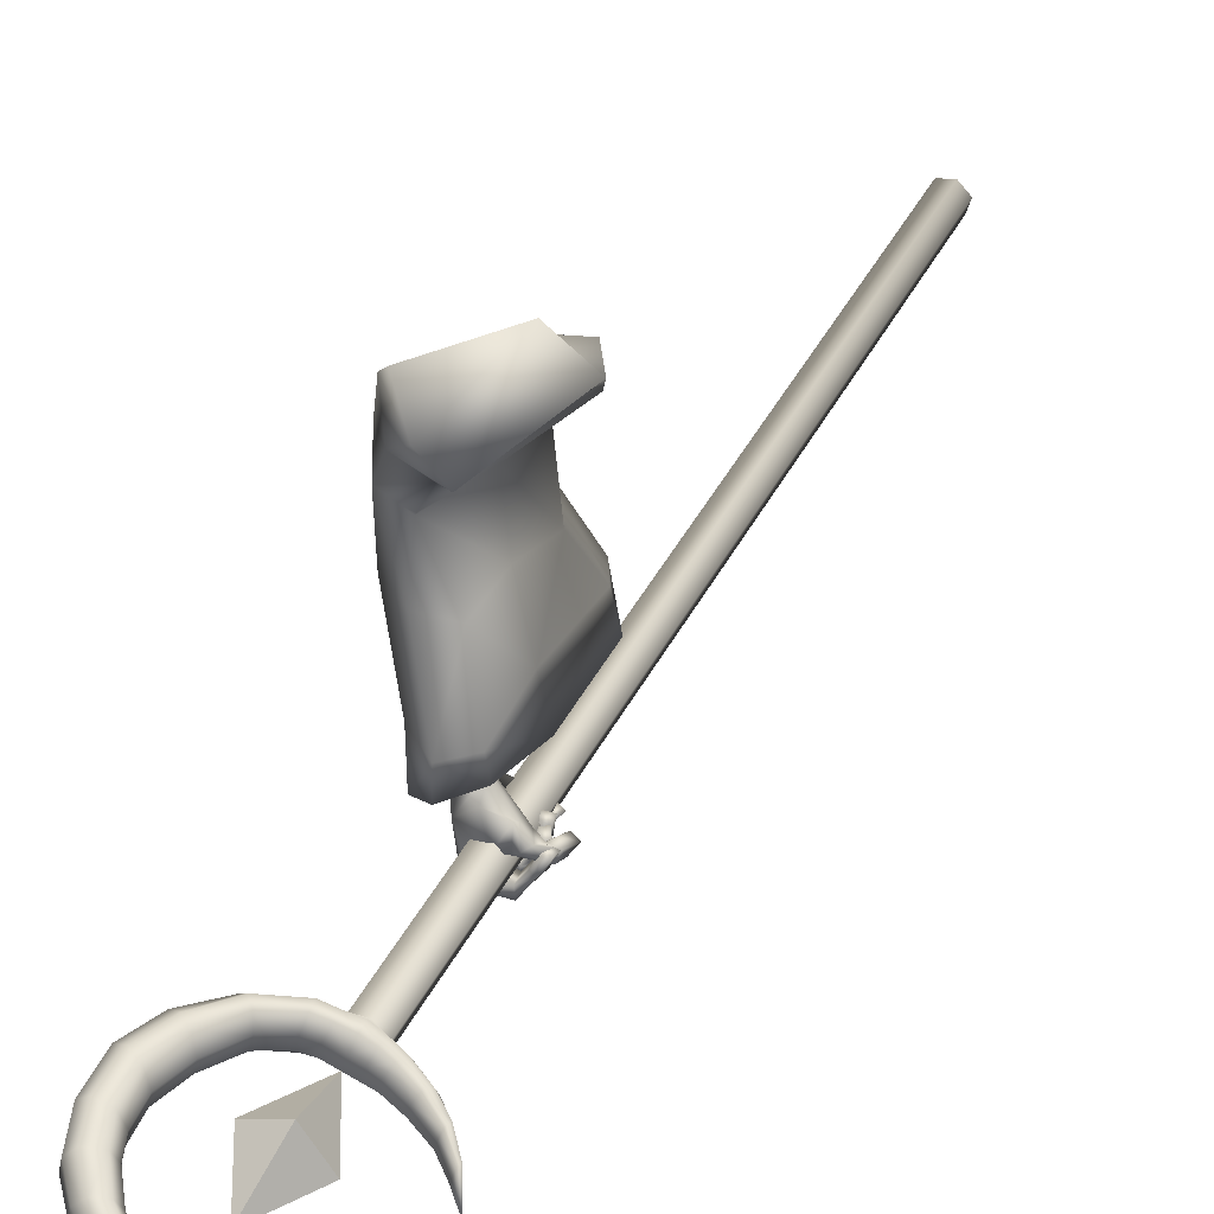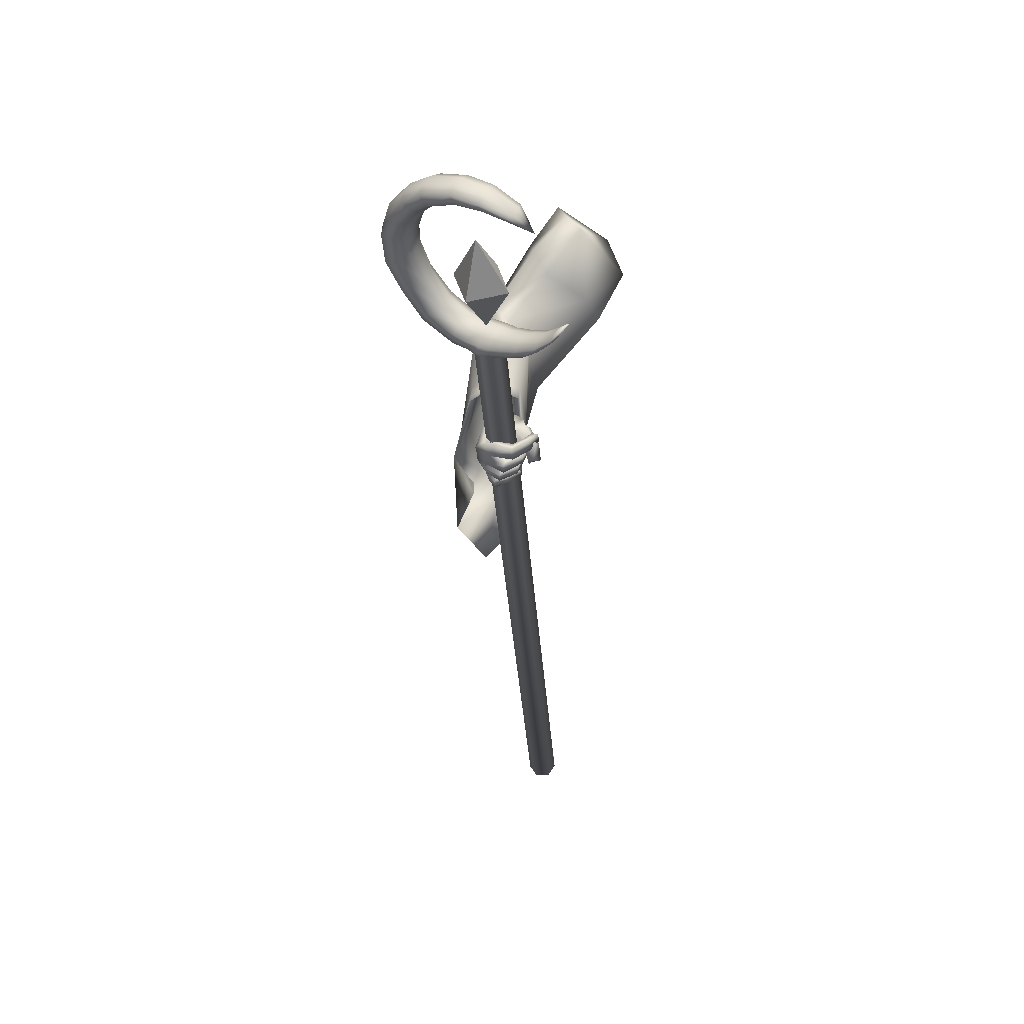
<metadata>
{"format":"obj","ext":"obj","renderer":"f3d","projection":"perspective","resolution":1024,"background":"white","views":[{"elev":20.9,"azim":-153.2,"up":"+Z"},{"elev":28.4,"azim":-173.1,"up":"+Y"}]}
</metadata>
<code>
o LowPoly_Warlock.000_Plane.005
v 0.2863 0.4908 -0.05384
v 0.2083 0.2489 -0.05829
v 0.1578 0.3414 -0.01193
v 0.2 0.3978 0.0564
v 0.3116 0.4854 0.01833
v 0.2501 0.4765 -0.09915
v 0.366 0.2247 -0.3738
v 0.3695 0.2531 -0.2686
v 0.3703 0.2712 -0.3927
v 0.3676 0.28 -0.2787
v 0.3663 0.2048 -0.5034
v 0.3983 0.2298 -0.5288
v 0.4312 0.2213 -0.3876
v 0.4294 0.2516 -0.2931
v 0.4021 0.1747 -0.5099
v 0.4233 0.2617 -0.3948
v 0.4243 0.2738 -0.2974
v 0.4111 0.2087 -0.4938
v 0.3723 0.1727 -0.6318
v 0.4011 0.2015 -0.6297
v 0.3592 0.09822 -0.5774
v 0.38 0.09581 -0.5742
v 0.3987 0.1211 -0.5902
v 0.3605 0.09945 -0.6014
v 0.3735 0.09415 -0.6162
v 0.3464 0.1053 -0.5938
v 0.3504 0.1041 -0.609
v 0.3336 0.1098 -0.5777
v 0.3225 0.1108 -0.5855
v 0.3932 0.1146 -0.587
v 0.3601 0.1187 -0.5981
v 0.3764 0.11 -0.6212
v 0.3548 0.1171 -0.6176
v 0.3261 0.1219 -0.5898
v 0.3721 0.1025 -0.5944
v 0.3677 0.1209 -0.6079
v 0.3499 0.1262 -0.6024
v 0.3307 0.1268 -0.5861
v 0.3892 0.1022 -0.605
v 0.3933 0.1186 -0.6097
v 0.3698 0.1215 -0.6055
v 0.3951 0.128 -0.6138
v 0.3693 0.1316 -0.6003
v 0.3645 0.1181 -0.6317
v 0.3596 0.1261 -0.6087
v 0.3304 0.1262 -0.6098
v 0.3419 0.1305 -0.5943
v 0.32 0.1375 -0.5774
v 0.3345 0.1462 -0.5723
v 0.3269 0.1439 -0.6146
v 0.3197 0.1548 -0.5846
v 0.3389 0.1485 -0.6077
v 0.3311 0.157 -0.5789
v 0.3632 0.135 -0.6408
v 0.3568 0.1451 -0.6216
v 0.3987 0.1432 -0.6255
v 0.3701 0.1546 -0.6107
v 0.3909 0.1517 -0.6279
v 0.3729 0.1601 -0.6089
v 0.3538 0.1444 -0.6456
v 0.3538 0.1546 -0.6208
v 0.318 0.152 -0.6103
v 0.3379 0.1602 -0.6067
v 0.3115 0.1665 -0.5773
v 0.3219 0.1758 -0.5778
v 0.3322 0.1768 -0.6203
v 0.3172 0.1883 -0.5877
v 0.3175 0.1685 -0.6234
v 0.3018 0.1828 -0.5907
v 0.3541 0.1638 -0.6534
v 0.3469 0.1704 -0.6314
v 0.3677 0.1814 -0.6247
v 0.3859 0.1769 -0.6441
v 0.3627 0.1862 -0.6231
v 0.38 0.184 -0.6524
v 0.3388 0.1839 -0.6298
v 0.3351 0.1781 -0.6509
v 0.3195 0.1893 -0.607
v 0.3049 0.1835 -0.6188
v 0.3027 0.1971 -0.5848
v 0.2871 0.1922 -0.5913
v 0.3162 0.2091 -0.6139
v 0.3017 0.2122 -0.5936
v 0.3078 0.2082 -0.621
v 0.2891 0.2107 -0.5951
v 0.3361 0.2061 -0.6366
v 0.3362 0.2022 -0.6564
v 0.368 0.2126 -0.6363
v 0.3735 0.2119 -0.6488
v 0.413 0.1514 -0.6064
v 0.409 0.139 -0.6002
v 0.4135 0.1777 -0.6193
v 0.4149 0.1873 -0.624
v 0.3904 0.201 -0.6321
v 0.3719 0.166 -0.6255
v 0.3691 0.1524 -0.6155
v 0.3675 0.1447 -0.6112
v 0.3605 0.215 -0.5097
v 0.4014 0.2226 -0.565
v 0.3198 0.1925 -0.5714
v 0.3963 0.2121 -0.6009
v 0.3616 0.2338 -0.5396
v 0.3232 0.2151 -0.5563
v 0.3043 0.1916 -0.5857
v 0.3059 0.2159 -0.5793
v 0.2964 0.1812 -0.5817
v 0.2875 0.1878 -0.5928
v 0.2987 0.1481 -0.5888
v 0.2829 0.1525 -0.5969
v 0.3465 0.1923 -0.6006
v 0.3276 0.1942 -0.5961
v 0.3169 0.1774 -0.5948
v 0.2933 0.1936 -0.6087
v 0.3079 0.1474 -0.6
v 0.2962 0.1598 -0.6143
v 0.3145 0.1799 -0.6109
v 0.3058 0.15 -0.6121
v 0.3165 0.2262 -0.5864
v 0.3226 0.1924 -0.5996
v 0.3335 0.2163 -0.5968
v 0.3578 0.2177 -0.5999
v 0.3256 0.2253 -0.5537
v 0.3907 0.2261 -0.5083
v 0.4649 0.1513 -0.2668
v 0.4787 0.1007 -0.5018
v 0.4754 0.1137 -0.4326
v 0.4179 -0.1658 -0.4572
v 0.3924 -0.1259 -0.3823
v 0.4041 -0.01881 -0.2597
v 0.2179 0.2375 -0.007276
v 0.3675 0.08546 -0.1084
v 0.3924 0.2782 -0.5261
v 0.3993 0.3077 -0.3006
v 0.3922 0.2768 -0.4792
v 0.4365 0.3107 -0.1708
v 0.3566 0.418 -0.09016
v 0.3331 0.1195 -0.4966
v 0.3561 -0.0919 -0.4609
v 0.4774 -0.08536 -0.4758
v 0.4387 0.2488 -0.535
v 0.3395 0.2466 -0.5055
v 0.3514 -0.05051 -0.3866
v 0.3535 0.05321 -0.287
v 0.3375 0.1099 -0.1473
v 0.3352 0.1516 -0.4081
v 0.4516 -0.04469 -0.3934
v 0.4437 0.2436 -0.456
v 0.3425 0.2554 -0.4652
v 0.344 0.1877 -0.2807
v 0.3407 0.2935 -0.3092
v 0.451 0.06385 -0.2515
v 0.4665 0.2526 -0.2891
v 0.4094 0.1521 -0.09732
v 0.3618 0.1817 -0.1768
v 0.3979 0.2925 -0.2032
v 0.4476 0.2855 -0.1095
v 0.3224 0.3807 -0.1303
v 0.2371 0.2996 -0.06964
v 0.2794 0.3062 0.008057
v 0.3705 0.4055 -0.01724
v 0.4411 0.1386 -0.2603
v 0.4625 0.1132 -0.3778
v 0.4023 -0.06048 -0.3413
v 0.4061 0.04086 -0.2562
v 0.4217 0.2257 -0.2794
v 0.4022 0.2314 -0.4116
v 0.3726 -0.005835 -0.3444
v 0.3771 0.08224 -0.2719
v 0.3608 0.1407 -0.36
v 0.4452 -0.001616 -0.3494
v 0.4395 0.2074 -0.3947
v 0.3661 0.216 -0.4014
v 0.3713 0.1596 -0.2685
v 0.3878 0.2218 -0.2849
v 0.4331 0.08835 -0.2515
v 0.442 0.1968 -0.2731
v 0.3055 -0.9395 -0.1238
v 0.3363 -0.9417 -0.1264
v 0.349 -0.9526 -0.1526
v 0.3307 -0.9612 -0.1761
v 0.2999 -0.959 -0.1736
v 0.2873 -0.9481 -0.1474
v 0.3605 0.4646 -0.6815
v 0.3914 0.4624 -0.6841
v 0.404 0.4515 -0.7102
v 0.3858 0.4428 -0.7338
v 0.3549 0.4451 -0.7312
v 0.3423 0.456 -0.705
v 0.421 0.4683 -0.6722
v 0.4336 0.4574 -0.6984
v 0.4844 0.5108 -0.6593
v 0.4971 0.4999 -0.6855
v 0.5333 0.5709 -0.6613
v 0.5456 0.5603 -0.6867
v 0.558 0.6347 -0.6754
v 0.5706 0.6238 -0.7016
v 0.5571 0.7035 -0.7045
v 0.5697 0.6927 -0.7306
v 0.5374 0.7571 -0.7362
v 0.55 0.7462 -0.7624
v 0.5065 0.7895 -0.7662
v 0.518 0.7796 -0.7901
v 0.464 0.8145 -0.7974
v 0.4754 0.8047 -0.8208
v 0.4059 0.8236 -0.8305
v 0.4163 0.8146 -0.8521
v 0.3544 0.8141 -0.8526
v 0.364 0.8058 -0.8724
v 0.2985 0.7846 -0.8703
v 0.306 0.7781 -0.8858
v 0.261 0.5087 -0.7715
v 0.2082 0.5545 -0.829
v 0.3314 0.4939 -0.7281
v 0.3959 0.5021 -0.6984
v 0.4536 0.5398 -0.6862
v 0.4851 0.5943 -0.6942
v 0.5007 0.6957 -0.7284
v 0.4638 0.7601 -0.7746
v 0.3914 0.7926 -0.8246
v 0.3078 0.7755 -0.862
v 0.2676 0.7412 -0.878
v 0.3153 0.7691 -0.8775
v 0.4019 0.7836 -0.8462
v 0.4753 0.7502 -0.7985
v 0.5133 0.6848 -0.7546
v 0.4974 0.5837 -0.7197
v 0.4663 0.5289 -0.7124
v 0.4086 0.4912 -0.7245
v 0.3426 0.4842 -0.7513
v 0.3289 0.4482 -0.7429
v 0.3178 0.4578 -0.7197
v 0.2915 0.4612 -0.7652
v 0.2811 0.4702 -0.7437
v 0.2638 0.4802 -0.7844
v 0.2548 0.488 -0.7658
v 0.2382 0.5066 -0.8052
v 0.231 0.5129 -0.7901
v 0.2699 0.501 -0.79
v 0.4134 0.4516 -0.7324
v 0.3644 0.446 -0.7537
v 0.4431 0.4583 -0.7208
v 0.5013 0.4984 -0.7094
v 0.54 0.5585 -0.7145
v 0.5673 0.6201 -0.7289
v 0.5688 0.6833 -0.7538
v 0.5467 0.7307 -0.784
v 0.515 0.7646 -0.8096
v 0.48 0.7904 -0.8366
v 0.4207 0.8013 -0.8665
v 0.3678 0.7919 -0.8851
v 0.3138 0.7711 -0.8949
v 0.3183 0.7667 -0.8908
v 0.4126 0.7839 -0.8632
v 0.495 0.7508 -0.8136
v 0.5423 0.6797 -0.7651
v 0.5207 0.5702 -0.7287
v 0.4877 0.5137 -0.7224
v 0.4172 0.4699 -0.7382
v 0.3502 0.4644 -0.763
v 0.3373 0.449 -0.7628
v 0.2993 0.462 -0.7837
v 0.2705 0.4809 -0.8003
v 0.2437 0.5071 -0.8181
v 0.276 0.4851 -0.7994
v 0.2331 0.529 -0.7958
v 0.2403 0.5227 -0.8109
v 0.2453 0.5107 -0.8188
v 0.2976 0.4978 -0.7472
v 0.308 0.4888 -0.7687
v 0.315 0.4704 -0.7796
v 0.3916 0.4464 -0.7485
v 0.3494 0.496 -0.7183
v 0.362 0.4851 -0.7444
v 0.3706 0.4632 -0.7578
v 0.3693 0.4986 -0.7098
v 0.3819 0.4877 -0.7359
v 0.3905 0.4661 -0.7494
v 0.4178 0.5104 -0.6913
v 0.4304 0.4995 -0.7175
v 0.439 0.479 -0.7314
v 0.5027 0.6502 -0.7085
v 0.5153 0.6394 -0.7347
v 0.5391 0.6273 -0.7448
v 0.4894 0.7267 -0.7466
v 0.5021 0.7158 -0.7728
v 0.5259 0.7122 -0.7865
v 0.4414 0.7785 -0.7939
v 0.4527 0.7687 -0.8173
v 0.4687 0.7676 -0.8325
v 0.3426 0.7885 -0.8476
v 0.3522 0.7802 -0.8675
v 0.3633 0.7807 -0.8826
v 0.3833 0.4816 -0.6688
v 0.335 0.4753 -0.6894
v 0.4107 0.4886 -0.6585
v 0.4659 0.5276 -0.6481
v 0.5088 0.5849 -0.6525
v 0.5321 0.6474 -0.666
v 0.5324 0.7095 -0.6917
v 0.5163 0.7577 -0.7195
v 0.4863 0.7888 -0.7509
v 0.4504 0.8133 -0.7792
v 0.3948 0.823 -0.8131
v 0.3446 0.8144 -0.8368
v 0.2953 0.7871 -0.8568
v 0.2528 0.5092 -0.7563
v 0.3195 0.4912 -0.7087
v 0.3853 0.4989 -0.675
v 0.4535 0.5392 -0.6588
v 0.4914 0.5959 -0.6654
v 0.5067 0.7059 -0.7026
v 0.4669 0.7755 -0.7547
v 0.3871 0.8065 -0.81
v 0.3 0.7825 -0.8526
v 0.3132 0.4747 -0.7049
v 0.2781 0.4846 -0.7288
v 0.2498 0.4989 -0.7535
v 0.2262 0.5222 -0.7807
v 0.2271 0.5289 -0.783
v 0.2852 0.4966 -0.7303
v 0.3381 0.4928 -0.6952
v 0.3593 0.494 -0.684
v 0.4094 0.5061 -0.6664
v 0.51 0.6536 -0.6793
v 0.4919 0.7422 -0.7247
v 0.4383 0.7941 -0.7774
v 0.3382 0.8004 -0.8341
v 0.3585 0.4768 -0.6753
v 0.3563 0.6206 -0.7173
v 0.4028 0.5804 -0.8139
v 0.3247 0.5927 -0.7906
v 0.3841 0.7004 -0.8067
v 0.3762 0.4996 -0.727
v 0.4356 0.6072 -0.7431
f 332 331 329
f 333 334 329
f 334 333 330
f 331 332 330
f 332 334 330
f 333 331 330
f 334 332 329
f 331 333 329
f 7 10 9
f 9 98 11
f 11 13 7
f 7 14 8
f 9 18 123
f 9 17 16
f 18 13 15
f 16 14 13
f 110 97 100
f 11 98 100
f 15 30 18
f 18 91 123
f 15 21 22
f 35 25 39
f 24 27 25
f 26 29 27
f 39 32 40
f 32 27 33
f 27 34 33
f 35 36 24
f 24 37 26
f 26 38 28
f 37 34 38
f 28 34 29
f 33 36 32
f 31 35 21
f 30 39 40
f 22 35 39
f 41 32 36
f 41 42 40
f 41 31 43
f 42 45 44
f 45 46 44
f 47 48 46
f 48 50 46
f 47 53 49
f 51 52 50
f 49 51 48
f 52 45 55
f 46 54 44
f 50 55 54
f 42 54 56
f 43 55 45
f 57 54 55
f 57 58 56
f 58 61 60
f 61 62 60
f 63 64 62
f 63 67 65
f 67 68 69
f 69 62 64
f 60 68 70
f 68 71 70
f 63 71 66
f 61 72 71
f 58 70 73
f 72 70 71
f 72 75 73
f 74 77 75
f 76 79 77
f 78 81 79
f 78 83 80
f 79 85 84
f 84 83 82
f 80 85 81
f 76 82 78
f 77 84 87
f 84 86 87
f 74 86 76
f 75 87 89
f 87 88 89
f 40 23 30
f 91 42 56
f 90 56 58
f 92 58 73
f 93 73 75
f 75 20 93
f 94 89 88
f 94 74 19
f 72 19 74
f 59 95 72
f 57 96 59
f 97 43 31
f 65 69 64
f 121 101 94
f 101 20 94
f 98 103 100
f 99 98 12
f 100 105 104
f 104 107 106
f 106 109 108
f 119 100 104
f 104 112 111
f 108 112 106
f 107 115 109
f 115 116 117
f 117 112 114
f 115 114 109
f 105 113 107
f 113 120 116
f 116 111 112
f 104 111 119
f 119 111 110
f 120 110 111
f 94 110 121
f 118 103 122
f 103 102 122
f 98 99 102
f 120 122 121
f 93 20 99
f 93 123 92
f 92 123 90
f 90 123 91
f 23 18 30
f 7 8 10
f 11 7 9
f 9 12 98
f 11 15 13
f 7 13 14
f 123 12 9
f 9 16 18
f 9 10 17
f 18 16 13
f 16 17 14
f 21 15 31
f 11 100 15
f 110 19 95
f 110 95 96
f 15 100 97
f 97 31 15
f 110 96 97
f 15 22 30
f 18 23 91
f 35 24 25
f 24 26 27
f 26 28 29
f 39 25 32
f 32 25 27
f 27 29 34
f 35 41 36
f 24 36 37
f 26 37 38
f 37 33 34
f 28 38 34
f 33 37 36
f 31 41 35
f 30 22 39
f 22 21 35
f 41 40 32
f 41 43 42
f 42 43 45
f 45 47 46
f 47 49 48
f 48 51 50
f 47 52 53
f 51 53 52
f 49 53 51
f 52 47 45
f 46 50 54
f 50 52 55
f 42 44 54
f 43 57 55
f 57 56 54
f 57 59 58
f 58 59 61
f 61 63 62
f 63 65 64
f 63 66 67
f 67 66 68
f 69 68 62
f 60 62 68
f 68 66 71
f 63 61 71
f 61 59 72
f 58 60 70
f 72 73 70
f 72 74 75
f 74 76 77
f 76 78 79
f 78 80 81
f 78 82 83
f 79 81 85
f 84 85 83
f 80 83 85
f 76 86 82
f 77 79 84
f 84 82 86
f 74 88 86
f 75 77 87
f 87 86 88
f 40 42 23
f 91 23 42
f 90 91 56
f 92 90 58
f 93 92 73
f 75 89 20
f 94 20 89
f 94 88 74
f 72 95 19
f 59 96 95
f 57 97 96
f 97 57 43
f 65 67 69
f 101 99 20
f 98 102 103
f 100 103 105
f 104 105 107
f 106 107 109
f 119 110 100
f 104 106 112
f 108 114 112
f 107 113 115
f 115 113 116
f 117 116 112
f 108 109 114
f 115 117 114
f 105 118 113
f 113 118 120
f 116 120 111
f 120 121 110
f 94 19 110
f 118 105 103
f 101 121 99
f 120 118 122
f 122 102 121
f 99 121 102
f 99 12 123
f 123 93 99
f 126 152 124
f 125 147 126
f 144 130 2
f 144 129 131
f 142 129 143
f 138 128 142
f 160 1 5
f 156 136 160
f 152 135 156
f 147 133 152
f 140 134 147
f 148 137 145
f 137 142 145
f 128 139 146
f 146 125 126
f 134 141 148
f 3 158 2
f 154 2 158
f 154 143 144
f 145 143 149
f 150 145 149
f 129 146 151
f 151 126 124
f 134 150 133
f 131 151 153
f 155 149 154
f 133 155 135
f 151 124 153
f 130 153 159
f 155 158 157
f 159 156 160
f 135 157 136
f 6 158 3
f 136 6 1
f 3 159 4
f 159 5 4
f 162 176 171
f 125 171 140
f 164 167 168
f 163 138 167
f 165 171 176
f 166 140 171
f 172 137 141
f 167 137 169
f 163 139 127
f 170 125 139
f 166 141 132
f 168 169 173
f 174 169 172
f 164 170 163
f 175 162 170
f 174 166 165
f 168 173 161
f 3 2 130
f 1 6 4
f 126 147 152
f 125 140 147
f 144 131 130
f 144 143 129
f 142 128 129
f 138 127 128
f 160 136 1
f 156 135 136
f 152 133 135
f 147 134 133
f 140 132 134
f 148 141 137
f 137 138 142
f 128 127 139
f 146 139 125
f 134 132 141
f 154 144 2
f 154 149 143
f 145 142 143
f 150 148 145
f 129 128 146
f 151 146 126
f 134 148 150
f 131 129 151
f 155 150 149
f 133 150 155
f 156 153 124
f 124 152 156
f 130 131 153
f 155 154 158
f 159 153 156
f 135 155 157
f 6 157 158
f 136 157 6
f 3 130 159
f 159 160 5
f 162 161 176
f 125 162 171
f 164 163 167
f 163 127 138
f 165 166 171
f 166 132 140
f 172 169 137
f 167 138 137
f 163 170 139
f 170 162 125
f 166 172 141
f 168 167 169
f 174 173 169
f 164 175 170
f 175 161 162
f 174 172 166
f 165 176 174
f 161 175 168
f 164 168 175
f 173 174 176
f 176 161 173
f 3 4 6
f 5 1 4
f 182 181 179
f 177 188 182
f 180 187 186
f 178 185 184
f 181 188 187
f 179 186 185
f 177 184 183
f 179 178 177
f 177 182 179
f 181 180 179
f 177 183 188
f 180 181 187
f 178 179 185
f 181 182 188
f 179 180 186
f 177 178 184
f 186 187 183
f 183 184 185
f 185 186 183
f 187 188 183
f 185 189 184
f 190 191 189
f 191 194 193
f 194 195 193
f 195 198 197
f 198 199 197
f 199 202 201
f 202 203 201
f 203 206 205
f 205 208 207
f 207 210 209
f 188 230 187
f 231 232 230
f 233 234 232
f 235 236 234
f 236 237 212
f 287 223 288
f 278 227 279
f 285 218 224
f 222 220 221
f 276 214 228
f 282 217 225
f 290 222 291
f 266 211 238
f 269 213 229
f 215 226 227
f 209 210 221
f 210 250 251
f 273 259 229
f 221 252 222
f 232 260 230
f 196 243 244
f 269 264 238
f 206 248 249
f 221 210 251
f 292 223 291
f 236 212 263
f 192 241 242
f 289 224 288
f 202 246 247
f 266 267 212
f 286 225 285
f 234 261 232
f 198 244 245
f 208 249 250
f 283 226 282
f 187 260 240
f 192 243 194
f 256 227 226
f 204 247 248
f 280 228 279
f 236 262 234
f 190 239 241
f 200 245 246
f 238 267 266
f 212 265 266
f 263 212 267
f 263 264 262
f 229 270 269
f 238 268 269
f 261 264 270
f 260 270 259
f 186 240 271
f 186 239 185
f 277 273 276
f 229 272 273
f 258 276 228
f 273 275 276
f 240 259 274
f 271 274 277
f 239 277 258
f 257 279 227
f 214 279 228
f 241 258 280
f 242 280 257
f 243 257 256
f 255 282 225
f 226 281 282
f 244 256 283
f 245 283 255
f 254 285 224
f 217 285 225
f 246 255 286
f 247 286 254
f 253 288 223
f 224 287 288
f 248 254 289
f 249 289 253
f 252 291 222
f 219 291 223
f 250 253 292
f 251 292 252
f 252 221 251
f 197 298 195
f 212 319 265
f 231 316 233
f 189 293 184
f 207 303 205
f 199 299 197
f 319 211 265
f 233 317 235
f 214 323 278
f 268 307 213
f 191 295 189
f 207 305 304
f 217 325 284
f 275 308 214
f 219 327 290
f 307 272 213
f 201 300 199
f 278 309 215
f 237 317 318
f 215 310 216
f 306 268 211
f 191 297 296
f 281 311 217
f 209 221 305
f 212 237 318
f 321 275 272
f 203 301 201
f 284 312 218
f 287 313 219
f 195 297 193
f 188 315 231
f 290 314 220
f 216 324 281
f 205 302 203
f 218 326 287
f 220 314 221
f 183 294 188
f 183 293 328
f 212 318 319
f 318 306 319
f 320 317 316
f 320 315 307
f 294 307 315
f 294 322 321
f 322 293 308
f 295 308 293
f 296 323 295
f 297 309 296
f 298 310 297
f 299 324 298
f 300 311 299
f 301 325 300
f 302 312 301
f 303 326 302
f 304 313 303
f 305 327 304
f 314 305 221
f 185 190 189
f 190 192 191
f 191 192 194
f 194 196 195
f 195 196 198
f 198 200 199
f 199 200 202
f 202 204 203
f 203 204 206
f 205 206 208
f 207 208 210
f 188 231 230
f 231 233 232
f 233 235 234
f 235 237 236
f 287 219 223
f 278 215 227
f 285 284 218
f 276 275 214
f 282 281 217
f 290 220 222
f 266 265 211
f 269 268 213
f 215 216 226
f 210 208 250
f 273 274 259
f 232 261 260
f 196 194 243
f 269 270 264
f 206 204 248
f 292 253 223
f 192 190 241
f 289 254 224
f 202 200 246
f 286 255 225
f 234 262 261
f 198 196 244
f 208 206 249
f 283 256 226
f 187 230 260
f 192 242 243
f 256 257 227
f 204 202 247
f 280 258 228
f 236 263 262
f 190 185 239
f 200 198 245
f 238 264 267
f 263 267 264
f 229 259 270
f 238 211 268
f 261 262 264
f 260 261 270
f 186 187 240
f 186 271 239
f 277 274 273
f 229 213 272
f 258 277 276
f 273 272 275
f 240 260 259
f 271 240 274
f 239 271 277
f 257 280 279
f 214 278 279
f 241 239 258
f 242 241 280
f 243 242 257
f 255 283 282
f 226 216 281
f 244 243 256
f 245 244 283
f 254 286 285
f 217 284 285
f 246 245 255
f 247 246 286
f 253 289 288
f 224 218 287
f 248 247 254
f 249 248 289
f 252 292 291
f 219 290 291
f 250 249 253
f 251 250 292
f 197 299 298
f 231 315 316
f 189 295 293
f 207 304 303
f 199 300 299
f 319 306 211
f 233 316 317
f 214 308 323
f 268 320 307
f 191 296 295
f 207 209 305
f 217 311 325
f 275 322 308
f 219 313 327
f 307 321 272
f 201 301 300
f 278 323 309
f 237 235 317
f 215 309 310
f 306 320 268
f 191 193 297
f 281 324 311
f 321 322 275
f 203 302 301
f 284 325 312
f 287 326 313
f 195 298 297
f 188 294 315
f 290 327 314
f 216 310 324
f 205 303 302
f 218 312 326
f 183 328 294
f 183 184 293
f 318 317 306
f 320 306 317
f 320 316 315
f 294 321 307
f 294 328 322
f 322 328 293
f 295 323 308
f 296 309 323
f 297 310 309
f 298 324 310
f 299 311 324
f 300 325 311
f 301 312 325
f 302 326 312
f 303 313 326
f 304 327 313
f 305 314 327

</code>
